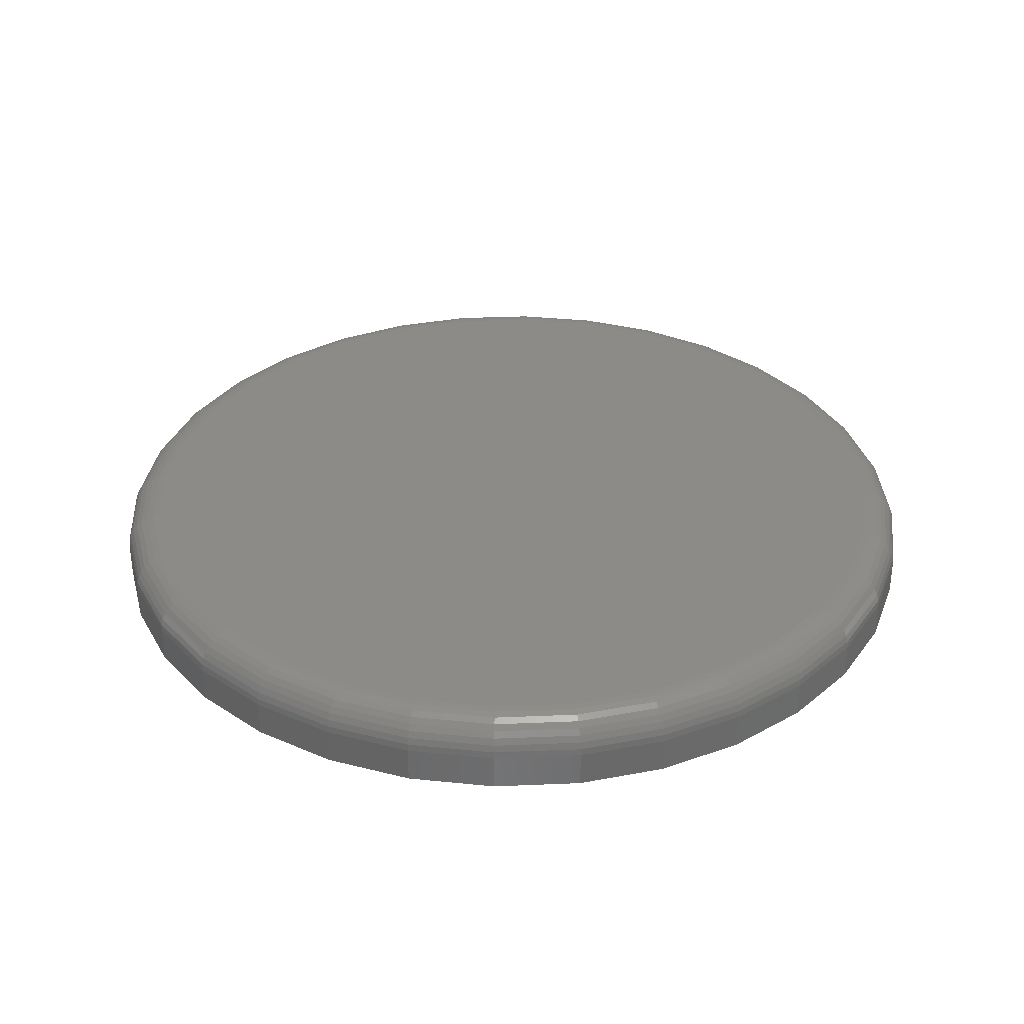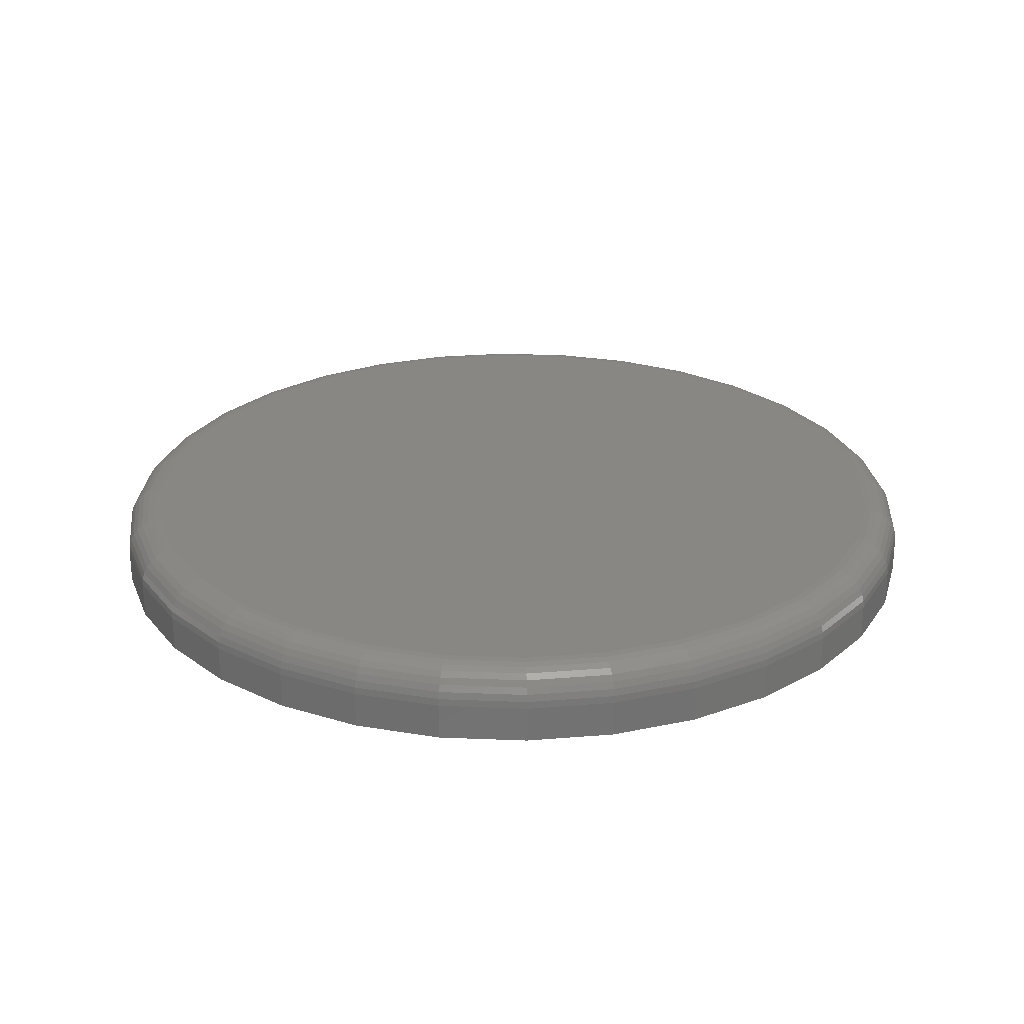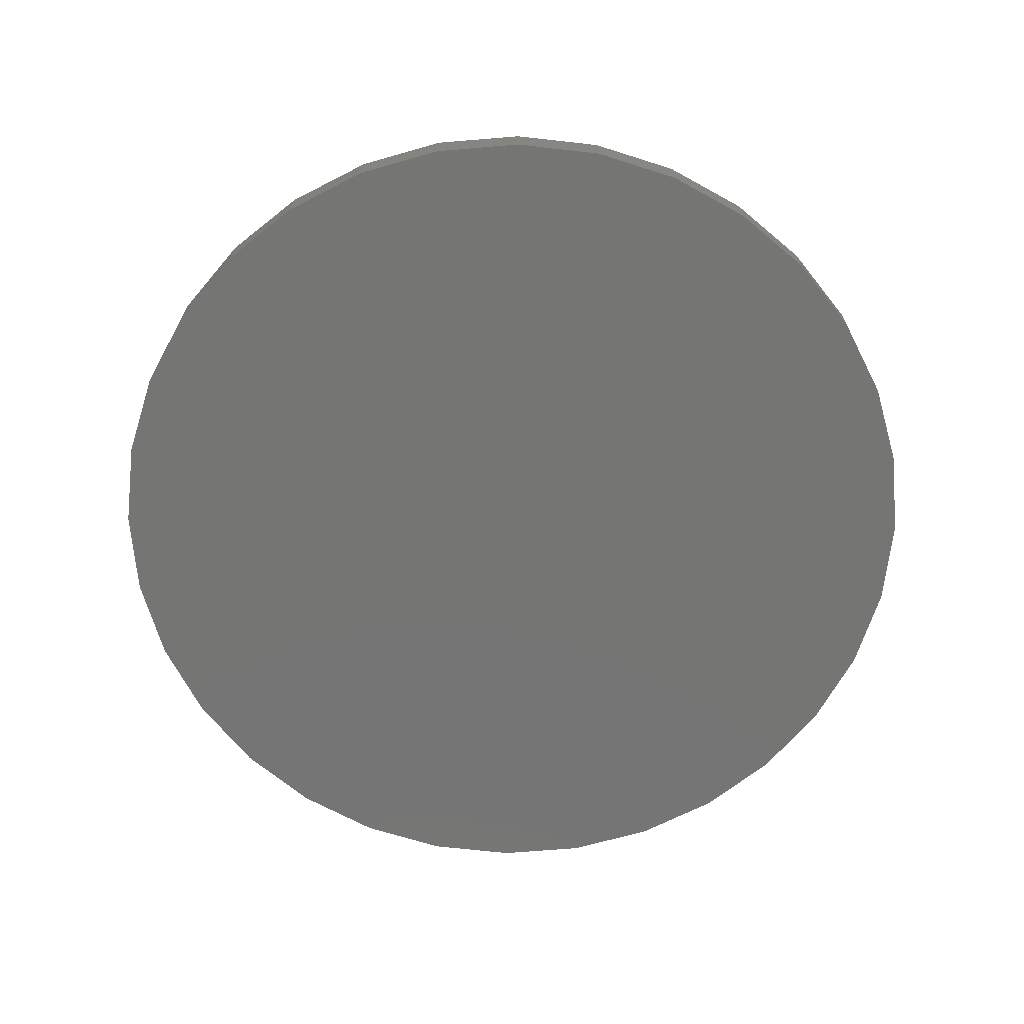
<metadata>
{"format":"stl","ext":"stl","renderer":"f3d","projection":"perspective","resolution":1024,"background":"white","views":[{"elev":33.6,"azim":148.6,"up":"+Z"},{"elev":25.8,"azim":178.1,"up":"+Z"},{"elev":-67.2,"azim":-169.6,"up":"+Z"}]}
</metadata>
<code>
# stl→obj: 320 verts, 636 faces
v -0.1278 0.682 0.125
v 0.1436 0.682 0.125
v 0.007895 0.6954 0.125
v 0.274 0.6425 0.125
v -0.2582 0.6425 0.125
v 0.3942 0.5782 0.125
v -0.3784 0.5782 0.125
v 0.4996 0.4917 0.125
v -0.4838 0.4917 0.125
v 0.5861 0.3863 0.125
v -0.5703 0.3863 0.125
v 0.6504 0.2661 0.125
v -0.6346 0.2661 0.125
v 0.6899 0.1357 0.125
v -0.6741 0.1357 0.125
v 0.7033 4.077e-16 0.125
v -0.6875 -5.721e-16 0.125
v 0.6899 -0.1357 0.125
v -0.6741 -0.1357 0.125
v 0.6504 -0.2661 0.125
v -0.6346 -0.2661 0.125
v 0.5861 -0.3863 0.125
v -0.5703 -0.3863 0.125
v 0.4996 -0.4917 0.125
v -0.4838 -0.4917 0.125
v 0.3942 -0.5782 0.125
v -0.3784 -0.5782 0.125
v 0.274 -0.6425 0.125
v -0.2582 -0.6425 0.125
v 0.1436 -0.682 0.125
v -0.1278 -0.682 0.125
v 0.007895 -0.6954 0.125
v 0.7658 0 0
v 0.7658 -8.588e-16 0.0625
v 0.7512 -0.1479 0
v 0.7512 -0.1479 0.0625
v 0.7081 -0.29 0
v 0.7081 -0.29 0.0625
v 0.6381 -0.4211 0
v 0.6381 -0.4211 0.0625
v 0.5438 -0.5359 0
v 0.5438 -0.5359 0.0625
v 0.429 -0.6302 0
v 0.429 -0.6302 0.0625
v 0.2979 -0.7002 0
v 0.2979 -0.7002 0.0625
v 0.1558 -0.7433 0
v 0.1558 -0.7433 0.0625
v 0.007895 -0.7579 0
v 0.007895 -0.7579 0.0625
v -0.14 -0.7433 0
v -0.14 -0.7433 0.0625
v -0.2821 -0.7002 0
v -0.2821 -0.7002 0.0625
v -0.4132 -0.6302 0
v -0.4132 -0.6302 0.0625
v -0.528 -0.5359 0
v -0.528 -0.5359 0.0625
v -0.6223 -0.4211 0
v -0.6223 -0.4211 0.0625
v -0.6923 -0.29 0
v -0.6923 -0.29 0.0625
v -0.7354 -0.1479 0
v -0.7354 -0.1479 0.0625
v -0.75 9.281e-17 0
v -0.75 9.281e-17 0.0625
v -0.7354 0.1479 0
v -0.7354 0.1479 0.0625
v -0.6923 0.29 0
v -0.6923 0.29 0.0625
v -0.6223 0.4211 0
v -0.6223 0.4211 0.0625
v -0.528 0.5359 0
v -0.528 0.5359 0.0625
v -0.4132 0.6302 0
v -0.4132 0.6302 0.0625
v -0.2821 0.7002 0
v -0.2821 0.7002 0.0625
v -0.14 0.7433 0
v -0.14 0.7433 0.0625
v 0.007895 0.7579 0
v 0.007895 0.7579 0.0625
v 0.1558 0.7433 0
v 0.1558 0.7433 0.0625
v 0.2979 0.7002 0
v 0.2979 0.7002 0.0625
v 0.429 0.6302 0
v 0.429 0.6302 0.0625
v 0.5438 0.5359 0
v 0.5438 0.5359 0.0625
v 0.6381 0.4211 0
v 0.6381 0.4211 0.0625
v 0.7081 0.29 0
v 0.7081 0.29 0.0625
v 0.7512 0.1479 0
v 0.7512 0.1479 0.0625
v -0.6997 1.11e-16 0.1238
v -0.6861 0.138 0.1238
v -0.7114 1.11e-16 0.1202
v -0.6976 0.1403 0.1202
v -0.7222 1.11e-16 0.1145
v -0.7082 0.1424 0.1145
v -0.7317 1.11e-16 0.1067
v -0.7175 0.1443 0.1067
v -0.7395 1.11e-16 0.09722
v -0.7251 0.1458 0.09722
v -0.7452 5.551e-17 0.08642
v -0.7308 0.1469 0.08642
v -0.7488 5.551e-17 0.07469
v -0.7343 0.1476 0.07469
v 0.7019 0.138 0.1238
v 0.7155 -1.055e-15 0.1238
v 0.7134 0.1403 0.1202
v 0.7272 -1.11e-15 0.1202
v 0.724 0.1424 0.1145
v 0.738 -1.11e-15 0.1145
v 0.7333 0.1443 0.1067
v 0.7475 -1.166e-15 0.1067
v 0.7409 0.1458 0.09722
v 0.7553 -1.166e-15 0.09722
v 0.7466 0.1469 0.08642
v 0.761 -1.11e-15 0.08642
v 0.75 0.1476 0.07469
v 0.7646 -1.11e-15 0.07469
v 0.6616 0.2708 0.1238
v 0.6725 0.2753 0.1202
v 0.6824 0.2794 0.1145
v 0.6912 0.283 0.1067
v 0.6984 0.286 0.09722
v 0.7037 0.2882 0.08642
v 0.707 0.2896 0.07469
v 0.5962 0.3931 0.1238
v 0.606 0.3996 0.1202
v 0.615 0.4056 0.1145
v 0.6228 0.4109 0.1067
v 0.6293 0.4152 0.09722
v 0.6341 0.4184 0.08642
v 0.6371 0.4204 0.07469
v 0.5082 0.5003 0.1238
v 0.5165 0.5086 0.1202
v 0.5242 0.5163 0.1145
v 0.5309 0.523 0.1067
v 0.5364 0.5285 0.09722
v 0.5404 0.5325 0.08642
v 0.543 0.5351 0.07469
v 0.401 0.5883 0.1238
v 0.4075 0.5981 0.1202
v 0.4135 0.6071 0.1145
v 0.4188 0.6149 0.1067
v 0.4231 0.6214 0.09722
v 0.4263 0.6262 0.08642
v 0.4283 0.6292 0.07469
v 0.2787 0.6537 0.1238
v 0.2832 0.6646 0.1202
v 0.2873 0.6745 0.1145
v 0.2909 0.6833 0.1067
v 0.2939 0.6905 0.09722
v 0.2961 0.6958 0.08642
v 0.2975 0.6991 0.07469
v 0.1459 0.694 0.1238
v 0.1482 0.7055 0.1202
v 0.1503 0.7161 0.1145
v 0.1522 0.7254 0.1067
v 0.1537 0.733 0.09722
v 0.1548 0.7387 0.08642
v 0.1555 0.7422 0.07469
v 0.007895 0.7076 0.1238
v 0.007895 0.7193 0.1202
v 0.007895 0.7301 0.1145
v 0.007895 0.7396 0.1067
v 0.007895 0.7474 0.09722
v 0.007895 0.7531 0.08642
v 0.007895 0.7567 0.07469
v -0.1301 0.694 0.1238
v -0.1324 0.7055 0.1202
v -0.1345 0.7161 0.1145
v -0.1364 0.7254 0.1067
v -0.1379 0.733 0.09722
v -0.139 0.7387 0.08642
v -0.1397 0.7422 0.07469
v -0.2629 0.6537 0.1238
v -0.2674 0.6646 0.1202
v -0.2715 0.6745 0.1145
v -0.2751 0.6833 0.1067
v -0.2781 0.6905 0.09722
v -0.2803 0.6958 0.08642
v -0.2817 0.6991 0.07469
v -0.3852 0.5883 0.1238
v -0.3917 0.5981 0.1202
v -0.3977 0.6071 0.1145
v -0.403 0.6149 0.1067
v -0.4073 0.6214 0.09722
v -0.4105 0.6262 0.08642
v -0.4125 0.6292 0.07469
v -0.4924 0.5003 0.1238
v -0.5007 0.5086 0.1202
v -0.5084 0.5163 0.1145
v -0.5151 0.523 0.1067
v -0.5206 0.5285 0.09722
v -0.5247 0.5325 0.08642
v -0.5272 0.5351 0.07469
v -0.5804 0.3931 0.1238
v -0.5902 0.3996 0.1202
v -0.5992 0.4056 0.1145
v -0.6071 0.4109 0.1067
v -0.6135 0.4152 0.09722
v -0.6183 0.4184 0.08642
v -0.6213 0.4204 0.07469
v -0.6458 0.2708 0.1238
v -0.6567 0.2753 0.1202
v -0.6666 0.2794 0.1145
v -0.6754 0.283 0.1067
v -0.6826 0.286 0.09722
v -0.6879 0.2882 0.08642
v -0.6912 0.2896 0.07469
v 0.7019 -0.138 0.1238
v 0.7134 -0.1403 0.1202
v 0.724 -0.1424 0.1145
v 0.7333 -0.1443 0.1067
v 0.7409 -0.1458 0.09722
v 0.7466 -0.1469 0.08642
v 0.75 -0.1476 0.07469
v -0.6861 -0.138 0.1238
v -0.6976 -0.1403 0.1202
v -0.7082 -0.1424 0.1145
v -0.7175 -0.1443 0.1067
v -0.7251 -0.1458 0.09722
v -0.7308 -0.1469 0.08642
v -0.7343 -0.1476 0.07469
v -0.6458 -0.2708 0.1238
v -0.6567 -0.2753 0.1202
v -0.6666 -0.2794 0.1145
v -0.6754 -0.283 0.1067
v -0.6826 -0.286 0.09722
v -0.6879 -0.2882 0.08642
v -0.6912 -0.2896 0.07469
v -0.5804 -0.3931 0.1238
v -0.5902 -0.3996 0.1202
v -0.5992 -0.4056 0.1145
v -0.6071 -0.4109 0.1067
v -0.6135 -0.4152 0.09722
v -0.6183 -0.4184 0.08642
v -0.6213 -0.4204 0.07469
v -0.4924 -0.5003 0.1238
v -0.5007 -0.5086 0.1202
v -0.5084 -0.5163 0.1145
v -0.5151 -0.523 0.1067
v -0.5206 -0.5285 0.09722
v -0.5247 -0.5325 0.08642
v -0.5272 -0.5351 0.07469
v -0.3852 -0.5883 0.1238
v -0.3917 -0.5981 0.1202
v -0.3977 -0.6071 0.1145
v -0.403 -0.6149 0.1067
v -0.4073 -0.6214 0.09722
v -0.4105 -0.6262 0.08642
v -0.4125 -0.6292 0.07469
v -0.2629 -0.6537 0.1238
v -0.2674 -0.6646 0.1202
v -0.2715 -0.6745 0.1145
v -0.2751 -0.6833 0.1067
v -0.2781 -0.6905 0.09722
v -0.2803 -0.6958 0.08642
v -0.2817 -0.6991 0.07469
v -0.1301 -0.694 0.1238
v -0.1324 -0.7055 0.1202
v -0.1345 -0.7161 0.1145
v -0.1364 -0.7254 0.1067
v -0.1379 -0.733 0.09722
v -0.139 -0.7387 0.08642
v -0.1397 -0.7422 0.07469
v 0.007895 -0.7076 0.1238
v 0.007895 -0.7193 0.1202
v 0.007895 -0.7301 0.1145
v 0.007895 -0.7396 0.1067
v 0.007895 -0.7474 0.09722
v 0.007895 -0.7531 0.08642
v 0.007895 -0.7567 0.07469
v 0.1459 -0.694 0.1238
v 0.1482 -0.7055 0.1202
v 0.1503 -0.7161 0.1145
v 0.1522 -0.7254 0.1067
v 0.1537 -0.733 0.09722
v 0.1548 -0.7387 0.08642
v 0.1555 -0.7422 0.07469
v 0.2787 -0.6537 0.1238
v 0.2832 -0.6646 0.1202
v 0.2873 -0.6745 0.1145
v 0.2909 -0.6833 0.1067
v 0.2939 -0.6905 0.09722
v 0.2961 -0.6958 0.08642
v 0.2975 -0.6991 0.07469
v 0.401 -0.5883 0.1238
v 0.4075 -0.5981 0.1202
v 0.4135 -0.6071 0.1145
v 0.4188 -0.6149 0.1067
v 0.4231 -0.6214 0.09722
v 0.4263 -0.6262 0.08642
v 0.4283 -0.6292 0.07469
v 0.5082 -0.5003 0.1238
v 0.5165 -0.5086 0.1202
v 0.5242 -0.5163 0.1145
v 0.5309 -0.523 0.1067
v 0.5364 -0.5285 0.09722
v 0.5404 -0.5325 0.08642
v 0.543 -0.5351 0.07469
v 0.5962 -0.3931 0.1238
v 0.606 -0.3996 0.1202
v 0.615 -0.4056 0.1145
v 0.6228 -0.4109 0.1067
v 0.6293 -0.4152 0.09722
v 0.6341 -0.4184 0.08642
v 0.6371 -0.4204 0.07469
v 0.6616 -0.2708 0.1238
v 0.6725 -0.2753 0.1202
v 0.6824 -0.2794 0.1145
v 0.6912 -0.283 0.1067
v 0.6984 -0.286 0.09722
v 0.7037 -0.2882 0.08642
v 0.707 -0.2896 0.07469
f 1 2 3
f 2 1 4
f 4 1 5
f 4 5 6
f 6 5 7
f 6 7 8
f 8 7 9
f 8 9 10
f 10 9 11
f 10 11 12
f 12 11 13
f 12 13 14
f 14 13 15
f 14 15 16
f 16 15 17
f 16 17 18
f 18 17 19
f 18 19 20
f 20 19 21
f 20 21 22
f 22 21 23
f 22 23 24
f 24 23 25
f 24 25 26
f 26 25 27
f 26 27 28
f 28 27 29
f 28 29 30
f 30 29 31
f 30 31 32
f 33 34 35
f 35 34 36
f 35 36 37
f 37 36 38
f 37 38 39
f 39 38 40
f 39 40 41
f 41 40 42
f 41 42 43
f 43 42 44
f 43 44 45
f 45 44 46
f 45 46 47
f 47 46 48
f 47 48 49
f 49 48 50
f 49 50 51
f 51 50 52
f 51 52 53
f 53 52 54
f 53 54 55
f 55 54 56
f 55 56 57
f 57 56 58
f 57 58 59
f 59 58 60
f 59 60 61
f 61 60 62
f 61 62 63
f 63 62 64
f 63 64 65
f 65 64 66
f 65 66 67
f 67 66 68
f 67 68 69
f 69 68 70
f 69 70 71
f 71 70 72
f 71 72 73
f 73 72 74
f 73 74 75
f 75 74 76
f 75 76 77
f 77 76 78
f 77 78 79
f 79 78 80
f 79 80 81
f 81 80 82
f 81 82 83
f 83 82 84
f 83 84 85
f 85 84 86
f 85 86 87
f 87 86 88
f 87 88 89
f 89 88 90
f 89 90 91
f 91 90 92
f 91 92 93
f 93 92 94
f 93 94 95
f 95 94 96
f 95 96 33
f 33 96 34
f 17 15 97
f 97 15 98
f 97 98 99
f 99 98 100
f 99 100 101
f 101 100 102
f 101 102 103
f 103 102 104
f 103 104 105
f 105 104 106
f 105 106 107
f 107 106 108
f 107 108 109
f 109 108 110
f 109 110 66
f 66 110 68
f 14 16 111
f 111 16 112
f 111 112 113
f 113 112 114
f 113 114 115
f 115 114 116
f 115 116 117
f 117 116 118
f 117 118 119
f 119 118 120
f 119 120 121
f 121 120 122
f 121 122 123
f 123 122 124
f 123 124 96
f 96 124 34
f 12 14 125
f 125 14 111
f 125 111 126
f 126 111 113
f 126 113 127
f 127 113 115
f 127 115 128
f 128 115 117
f 128 117 129
f 129 117 119
f 129 119 130
f 130 119 121
f 130 121 131
f 131 121 123
f 131 123 94
f 94 123 96
f 10 12 132
f 132 12 125
f 132 125 133
f 133 125 126
f 133 126 134
f 134 126 127
f 134 127 135
f 135 127 128
f 135 128 136
f 136 128 129
f 136 129 137
f 137 129 130
f 137 130 138
f 138 130 131
f 138 131 92
f 92 131 94
f 8 10 139
f 139 10 132
f 139 132 140
f 140 132 133
f 140 133 141
f 141 133 134
f 141 134 142
f 142 134 135
f 142 135 143
f 143 135 136
f 143 136 144
f 144 136 137
f 144 137 145
f 145 137 138
f 145 138 90
f 90 138 92
f 6 8 146
f 146 8 139
f 146 139 147
f 147 139 140
f 147 140 148
f 148 140 141
f 148 141 149
f 149 141 142
f 149 142 150
f 150 142 143
f 150 143 151
f 151 143 144
f 151 144 152
f 152 144 145
f 152 145 88
f 88 145 90
f 4 6 153
f 153 6 146
f 153 146 154
f 154 146 147
f 154 147 155
f 155 147 148
f 155 148 156
f 156 148 149
f 156 149 157
f 157 149 150
f 157 150 158
f 158 150 151
f 158 151 159
f 159 151 152
f 159 152 86
f 86 152 88
f 2 4 160
f 160 4 153
f 160 153 161
f 161 153 154
f 161 154 162
f 162 154 155
f 162 155 163
f 163 155 156
f 163 156 164
f 164 156 157
f 164 157 165
f 165 157 158
f 165 158 166
f 166 158 159
f 166 159 84
f 84 159 86
f 3 2 167
f 167 2 160
f 167 160 168
f 168 160 161
f 168 161 169
f 169 161 162
f 169 162 170
f 170 162 163
f 170 163 171
f 171 163 164
f 171 164 172
f 172 164 165
f 172 165 173
f 173 165 166
f 173 166 82
f 82 166 84
f 1 3 174
f 174 3 167
f 174 167 175
f 175 167 168
f 175 168 176
f 176 168 169
f 176 169 177
f 177 169 170
f 177 170 178
f 178 170 171
f 178 171 179
f 179 171 172
f 179 172 180
f 180 172 173
f 180 173 80
f 80 173 82
f 5 1 181
f 181 1 174
f 181 174 182
f 182 174 175
f 182 175 183
f 183 175 176
f 183 176 184
f 184 176 177
f 184 177 185
f 185 177 178
f 185 178 186
f 186 178 179
f 186 179 187
f 187 179 180
f 187 180 78
f 78 180 80
f 7 5 188
f 188 5 181
f 188 181 189
f 189 181 182
f 189 182 190
f 190 182 183
f 190 183 191
f 191 183 184
f 191 184 192
f 192 184 185
f 192 185 193
f 193 185 186
f 193 186 194
f 194 186 187
f 194 187 76
f 76 187 78
f 9 7 195
f 195 7 188
f 195 188 196
f 196 188 189
f 196 189 197
f 197 189 190
f 197 190 198
f 198 190 191
f 198 191 199
f 199 191 192
f 199 192 200
f 200 192 193
f 200 193 201
f 201 193 194
f 201 194 74
f 74 194 76
f 11 9 202
f 202 9 195
f 202 195 203
f 203 195 196
f 203 196 204
f 204 196 197
f 204 197 205
f 205 197 198
f 205 198 206
f 206 198 199
f 206 199 207
f 207 199 200
f 207 200 208
f 208 200 201
f 208 201 72
f 72 201 74
f 13 11 209
f 209 11 202
f 209 202 210
f 210 202 203
f 210 203 211
f 211 203 204
f 211 204 212
f 212 204 205
f 212 205 213
f 213 205 206
f 213 206 214
f 214 206 207
f 214 207 215
f 215 207 208
f 215 208 70
f 70 208 72
f 15 13 98
f 98 13 209
f 98 209 100
f 100 209 210
f 100 210 102
f 102 210 211
f 102 211 104
f 104 211 212
f 104 212 106
f 106 212 213
f 106 213 108
f 108 213 214
f 108 214 110
f 110 214 215
f 110 215 68
f 68 215 70
f 16 18 112
f 112 18 216
f 112 216 114
f 114 216 217
f 114 217 116
f 116 217 218
f 116 218 118
f 118 218 219
f 118 219 120
f 120 219 220
f 120 220 122
f 122 220 221
f 122 221 124
f 124 221 222
f 124 222 34
f 34 222 36
f 19 17 223
f 223 17 97
f 223 97 224
f 224 97 99
f 224 99 225
f 225 99 101
f 225 101 226
f 226 101 103
f 226 103 227
f 227 103 105
f 227 105 228
f 228 105 107
f 228 107 229
f 229 107 109
f 229 109 64
f 64 109 66
f 21 19 230
f 230 19 223
f 230 223 231
f 231 223 224
f 231 224 232
f 232 224 225
f 232 225 233
f 233 225 226
f 233 226 234
f 234 226 227
f 234 227 235
f 235 227 228
f 235 228 236
f 236 228 229
f 236 229 62
f 62 229 64
f 23 21 237
f 237 21 230
f 237 230 238
f 238 230 231
f 238 231 239
f 239 231 232
f 239 232 240
f 240 232 233
f 240 233 241
f 241 233 234
f 241 234 242
f 242 234 235
f 242 235 243
f 243 235 236
f 243 236 60
f 60 236 62
f 25 23 244
f 244 23 237
f 244 237 245
f 245 237 238
f 245 238 246
f 246 238 239
f 246 239 247
f 247 239 240
f 247 240 248
f 248 240 241
f 248 241 249
f 249 241 242
f 249 242 250
f 250 242 243
f 250 243 58
f 58 243 60
f 27 25 251
f 251 25 244
f 251 244 252
f 252 244 245
f 252 245 253
f 253 245 246
f 253 246 254
f 254 246 247
f 254 247 255
f 255 247 248
f 255 248 256
f 256 248 249
f 256 249 257
f 257 249 250
f 257 250 56
f 56 250 58
f 29 27 258
f 258 27 251
f 258 251 259
f 259 251 252
f 259 252 260
f 260 252 253
f 260 253 261
f 261 253 254
f 261 254 262
f 262 254 255
f 262 255 263
f 263 255 256
f 263 256 264
f 264 256 257
f 264 257 54
f 54 257 56
f 31 29 265
f 265 29 258
f 265 258 266
f 266 258 259
f 266 259 267
f 267 259 260
f 267 260 268
f 268 260 261
f 268 261 269
f 269 261 262
f 269 262 270
f 270 262 263
f 270 263 271
f 271 263 264
f 271 264 52
f 52 264 54
f 32 31 272
f 272 31 265
f 272 265 273
f 273 265 266
f 273 266 274
f 274 266 267
f 274 267 275
f 275 267 268
f 275 268 276
f 276 268 269
f 276 269 277
f 277 269 270
f 277 270 278
f 278 270 271
f 278 271 50
f 50 271 52
f 30 32 279
f 279 32 272
f 279 272 280
f 280 272 273
f 280 273 281
f 281 273 274
f 281 274 282
f 282 274 275
f 282 275 283
f 283 275 276
f 283 276 284
f 284 276 277
f 284 277 285
f 285 277 278
f 285 278 48
f 48 278 50
f 28 30 286
f 286 30 279
f 286 279 287
f 287 279 280
f 287 280 288
f 288 280 281
f 288 281 289
f 289 281 282
f 289 282 290
f 290 282 283
f 290 283 291
f 291 283 284
f 291 284 292
f 292 284 285
f 292 285 46
f 46 285 48
f 26 28 293
f 293 28 286
f 293 286 294
f 294 286 287
f 294 287 295
f 295 287 288
f 295 288 296
f 296 288 289
f 296 289 297
f 297 289 290
f 297 290 298
f 298 290 291
f 298 291 299
f 299 291 292
f 299 292 44
f 44 292 46
f 24 26 300
f 300 26 293
f 300 293 301
f 301 293 294
f 301 294 302
f 302 294 295
f 302 295 303
f 303 295 296
f 303 296 304
f 304 296 297
f 304 297 305
f 305 297 298
f 305 298 306
f 306 298 299
f 306 299 42
f 42 299 44
f 22 24 307
f 307 24 300
f 307 300 308
f 308 300 301
f 308 301 309
f 309 301 302
f 309 302 310
f 310 302 303
f 310 303 311
f 311 303 304
f 311 304 312
f 312 304 305
f 312 305 313
f 313 305 306
f 313 306 40
f 40 306 42
f 20 22 314
f 314 22 307
f 314 307 315
f 315 307 308
f 315 308 316
f 316 308 309
f 316 309 317
f 317 309 310
f 317 310 318
f 318 310 311
f 318 311 319
f 319 311 312
f 319 312 320
f 320 312 313
f 320 313 38
f 38 313 40
f 18 20 216
f 216 20 314
f 216 314 217
f 217 314 315
f 217 315 218
f 218 315 316
f 218 316 219
f 219 316 317
f 219 317 220
f 220 317 318
f 220 318 221
f 221 318 319
f 221 319 222
f 222 319 320
f 222 320 36
f 36 320 38
f 81 83 79
f 49 51 47
f 47 51 53
f 47 53 45
f 45 53 55
f 45 55 43
f 43 55 57
f 43 57 41
f 41 57 59
f 41 59 39
f 39 59 61
f 39 61 37
f 37 61 63
f 37 63 35
f 35 63 65
f 35 65 33
f 33 65 67
f 33 67 95
f 95 67 69
f 95 69 93
f 93 69 71
f 93 71 91
f 91 71 73
f 91 73 89
f 89 73 75
f 89 75 87
f 87 75 77
f 87 77 85
f 85 77 79
f 85 79 83

</code>
